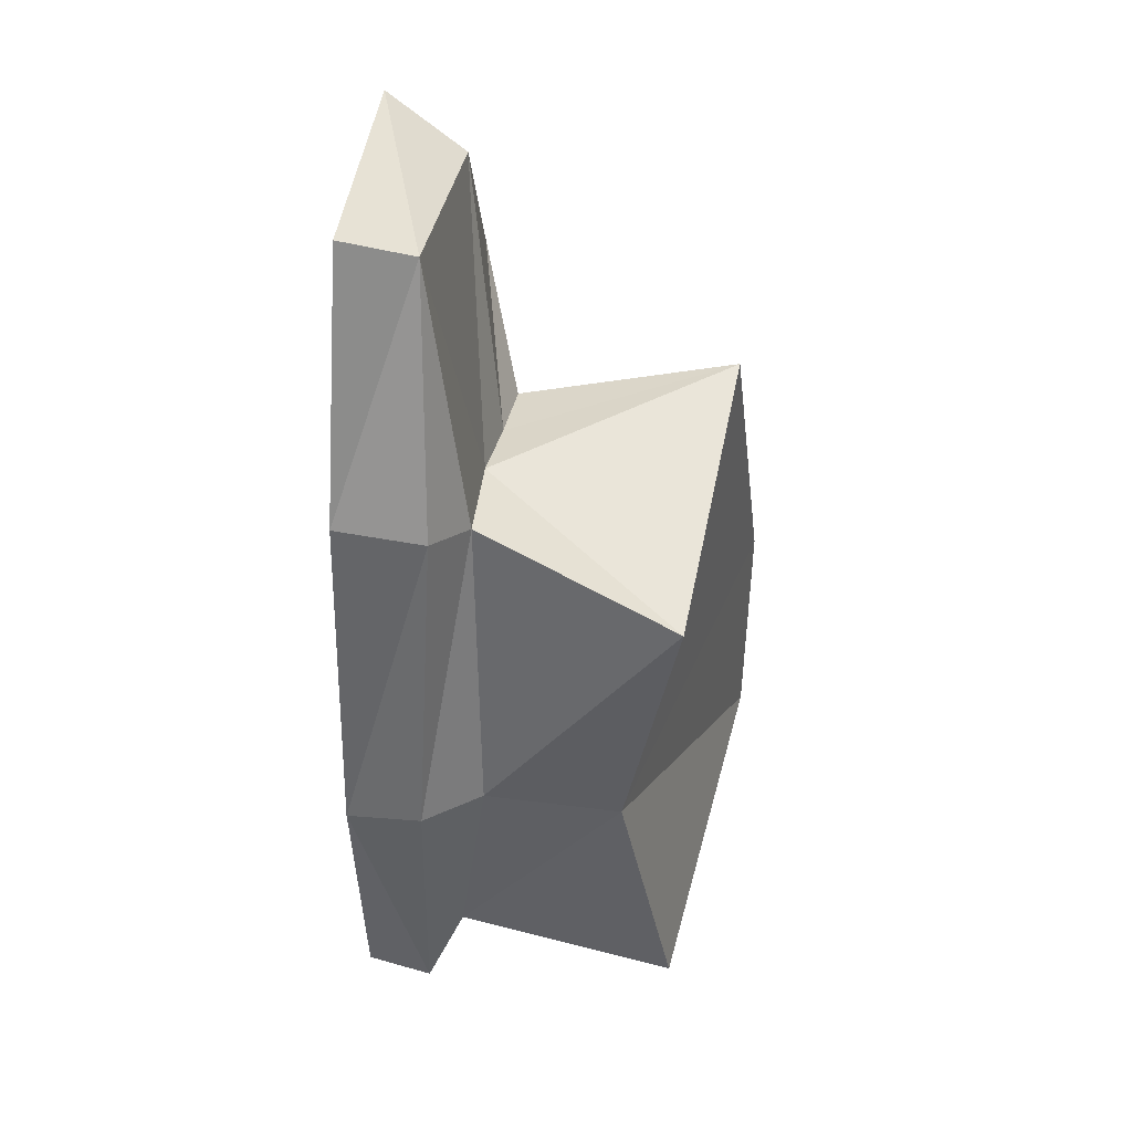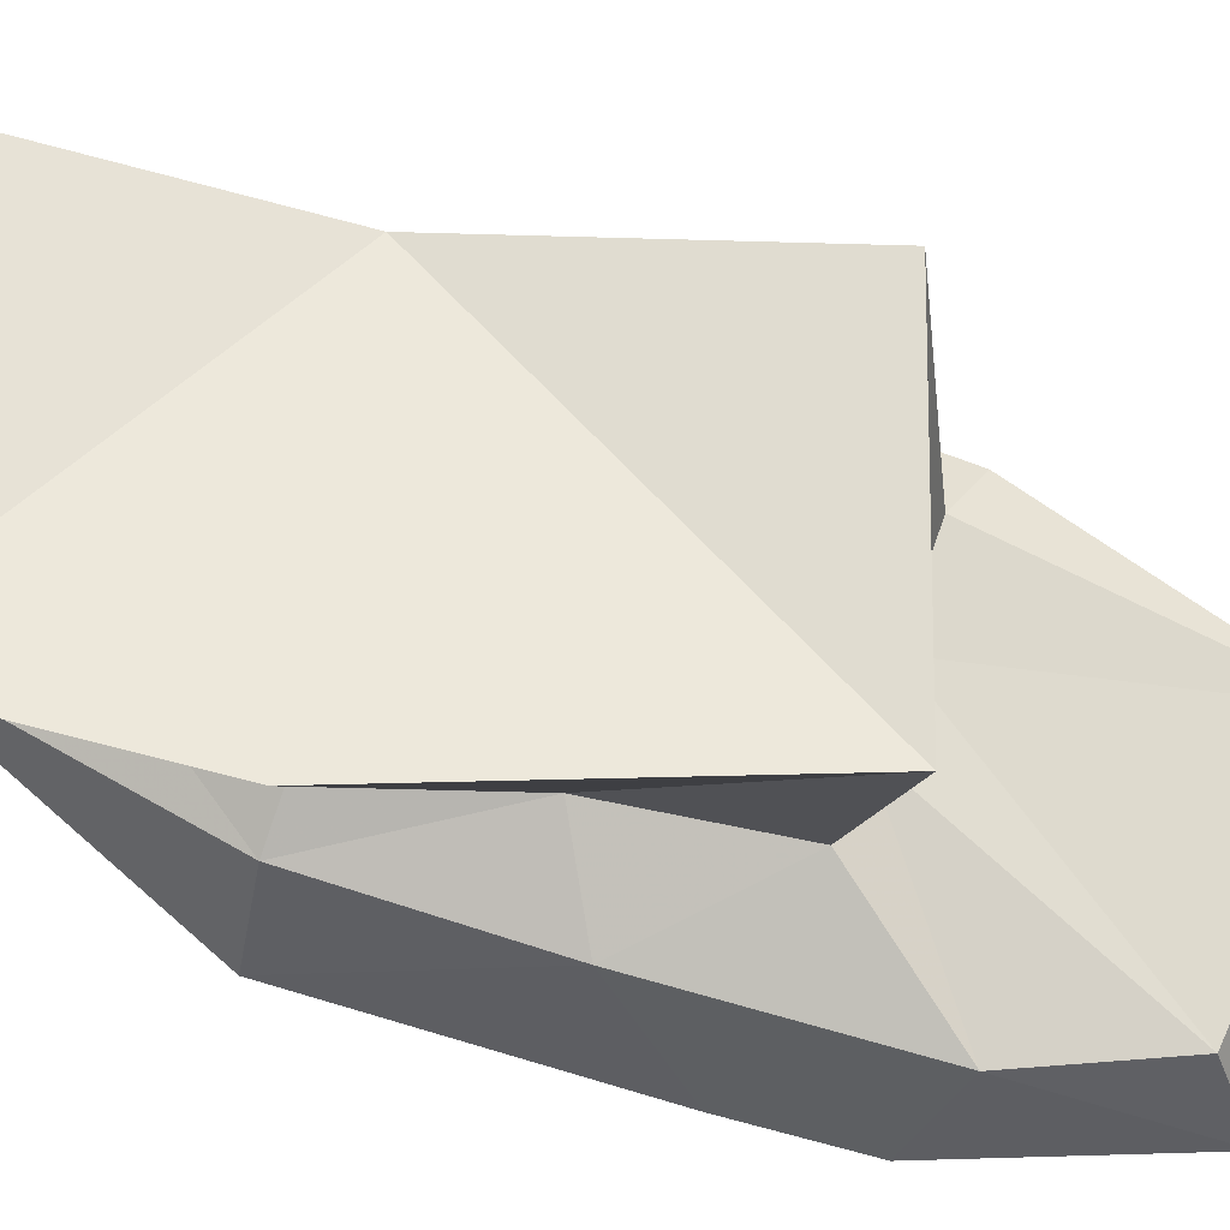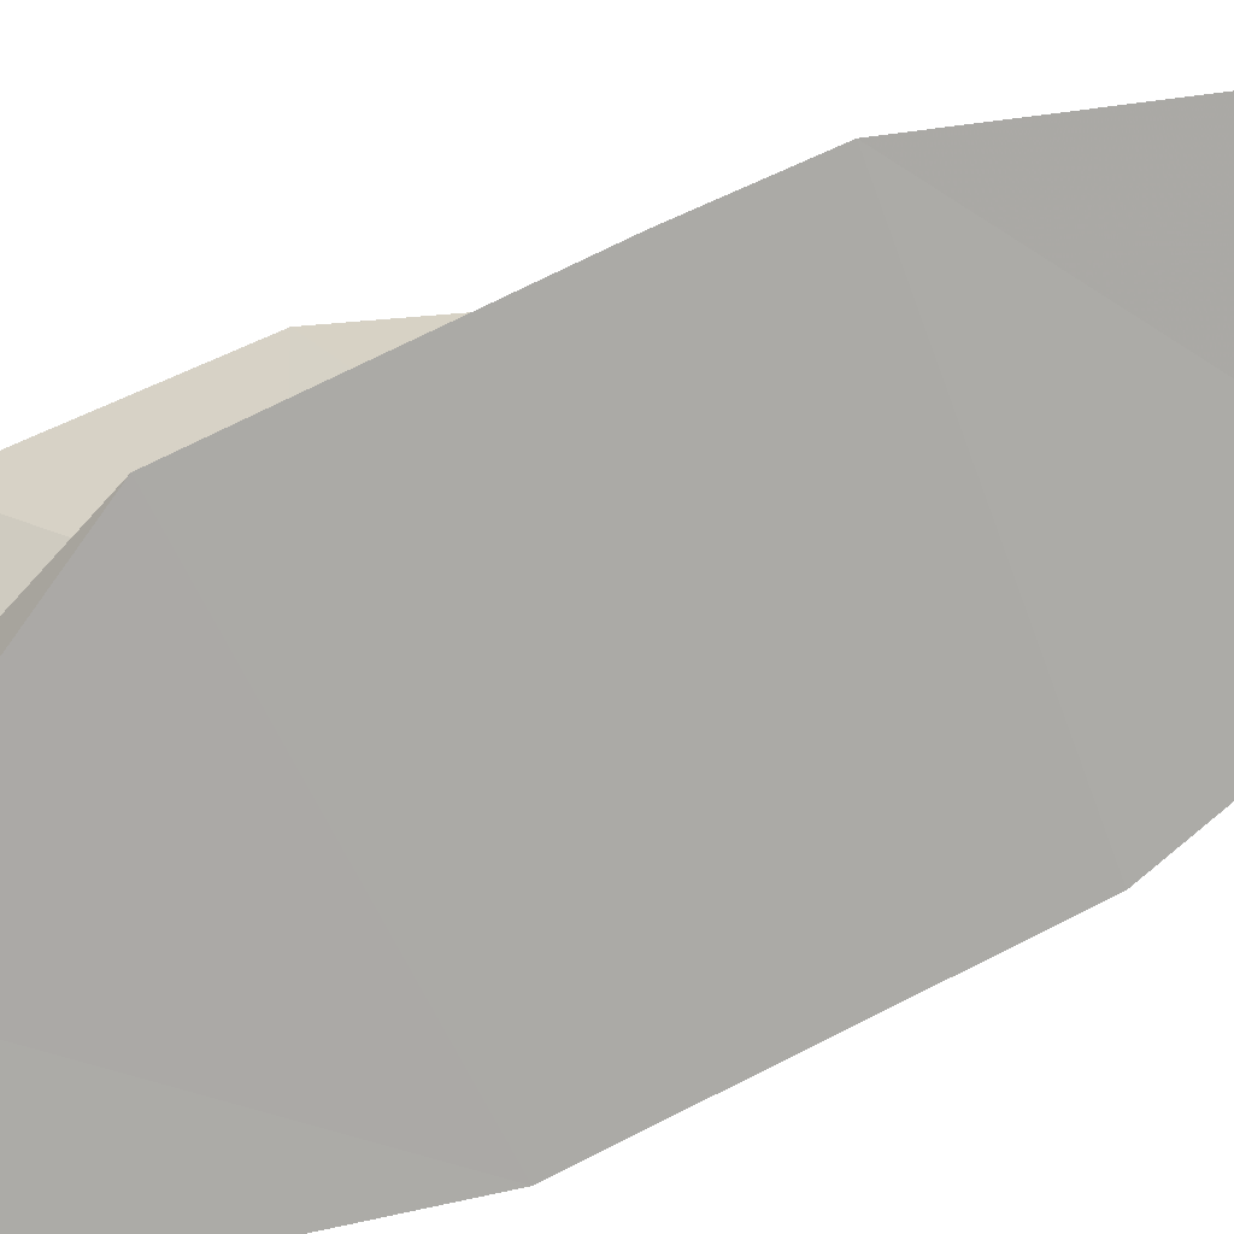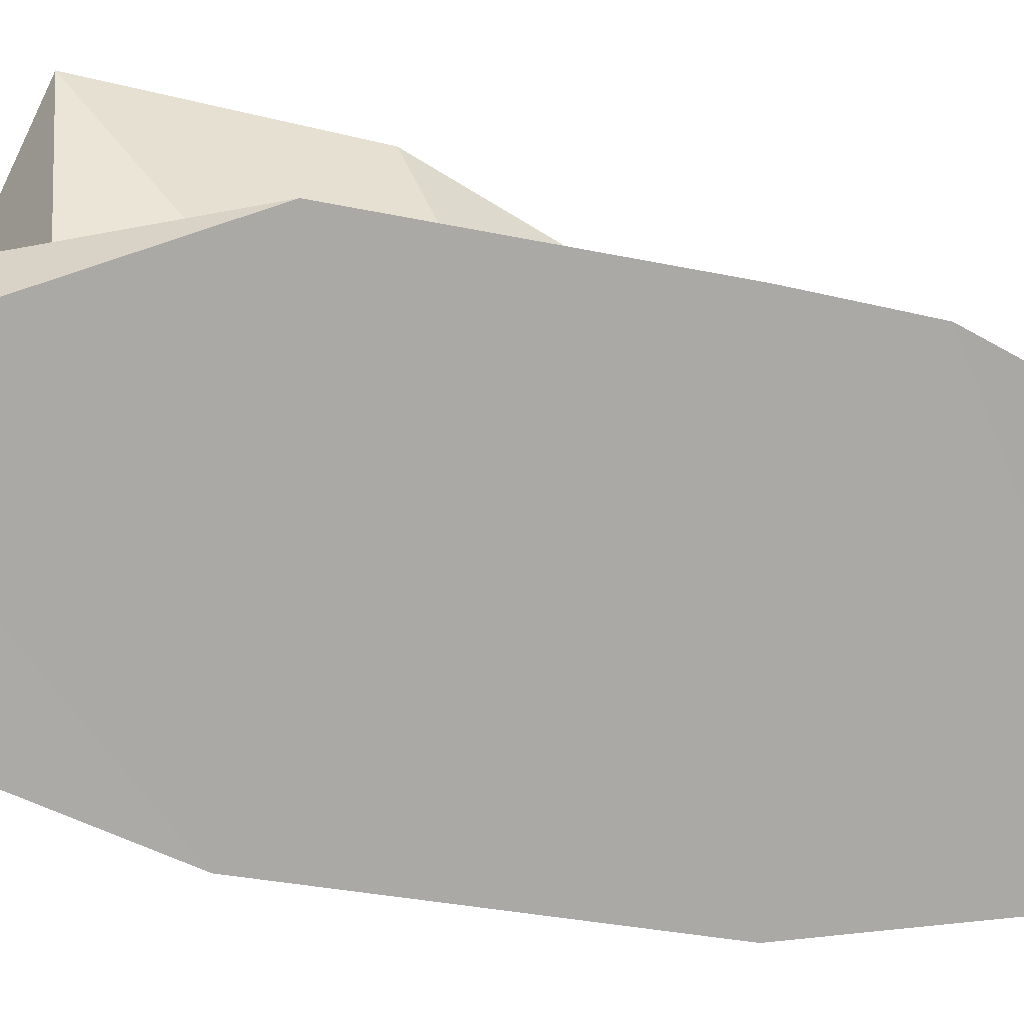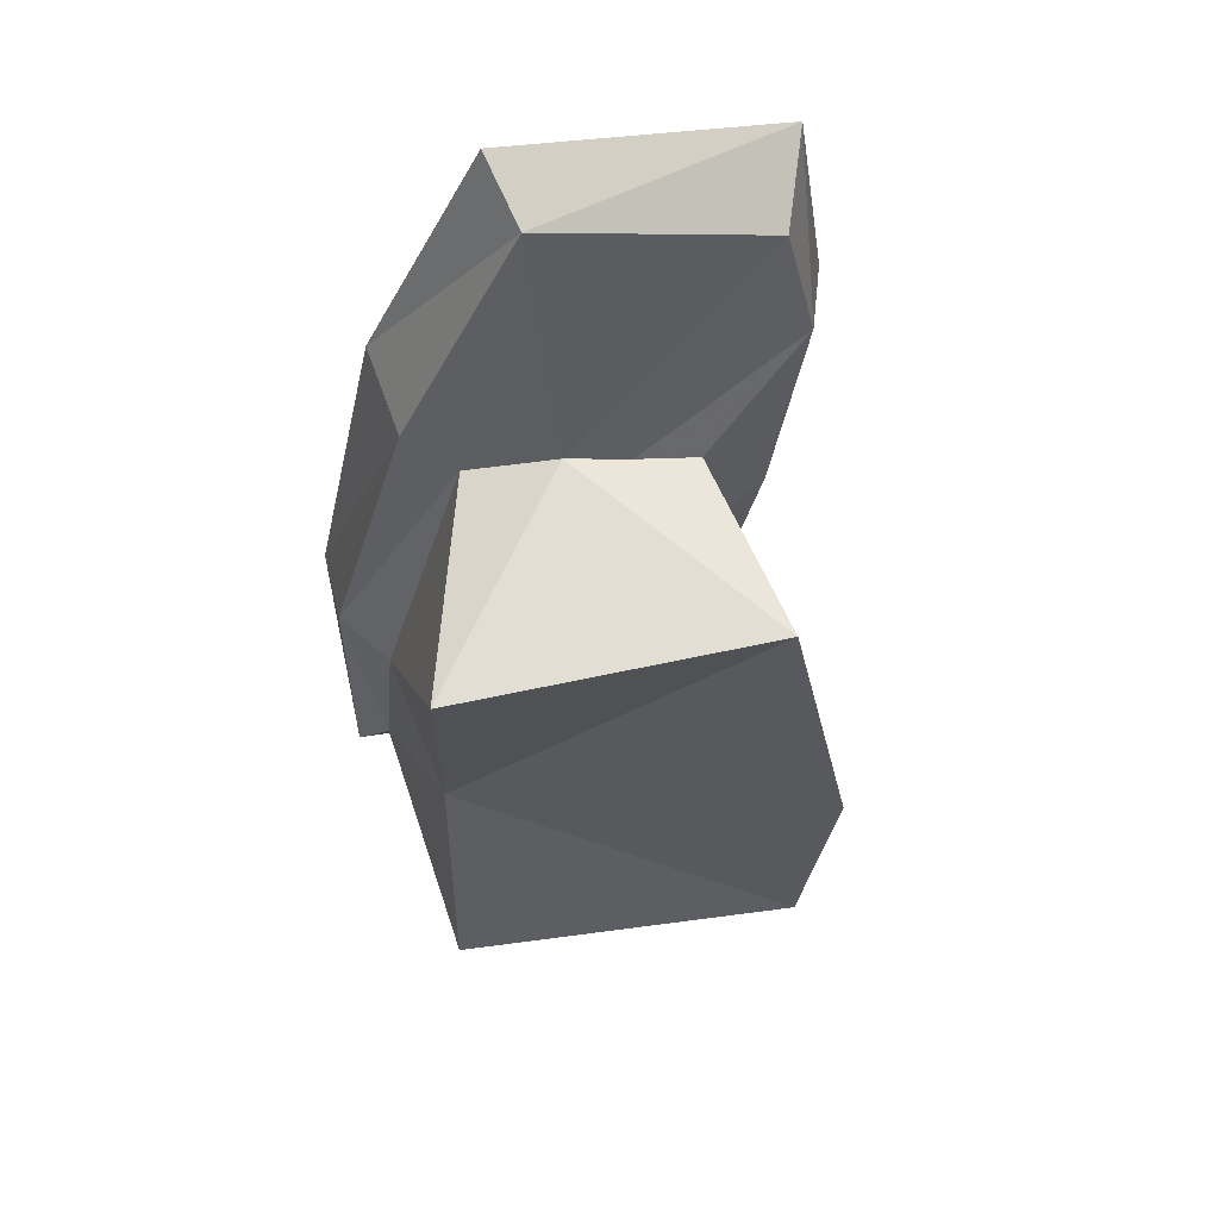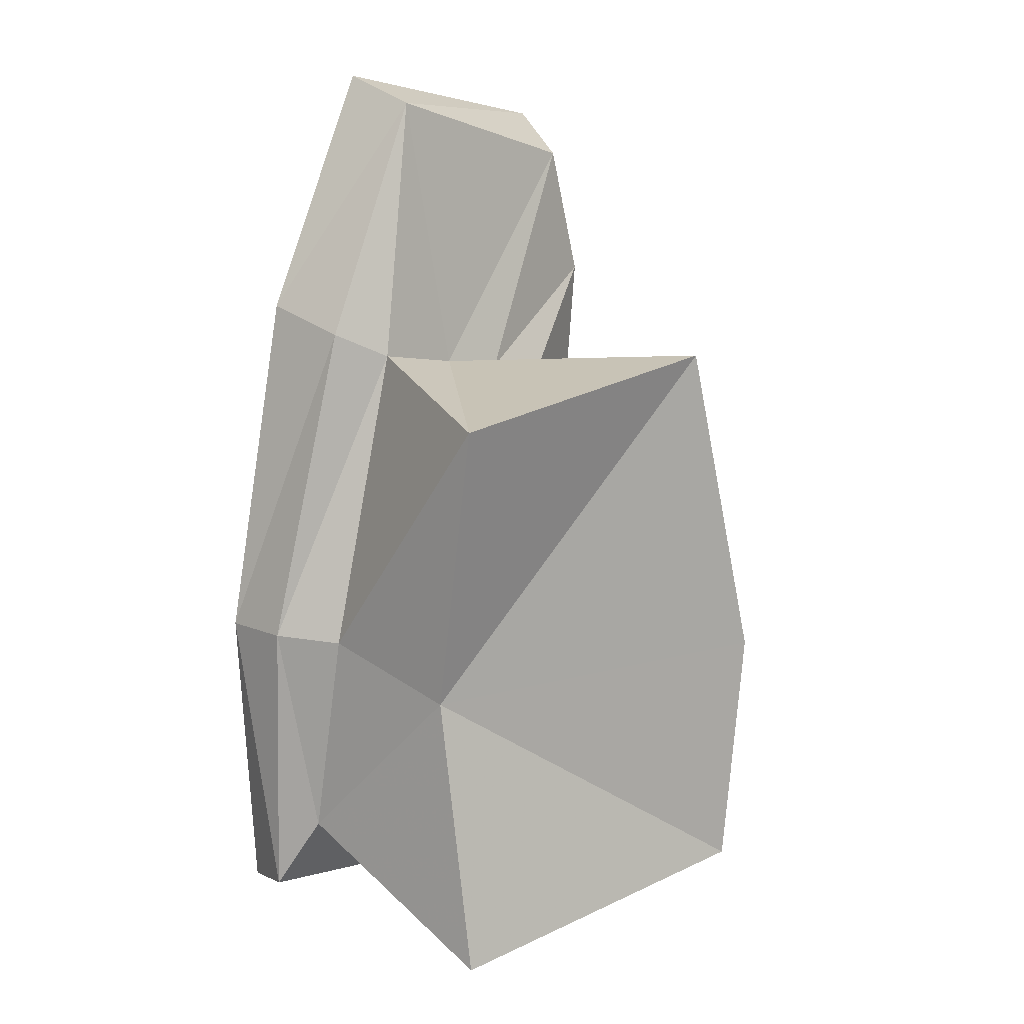
<metadata>
{"format":"obj","ext":"obj","renderer":"f3d","projection":"perspective","resolution":1024,"background":"white","views":[{"elev":50.7,"azim":95.8,"up":"+Z"},{"elev":70.1,"azim":-82.9,"up":"+Y"},{"elev":-75.9,"azim":-74.2,"up":"+Y"},{"elev":-75.6,"azim":-109.9,"up":"+Y"},{"elev":62.7,"azim":164.6,"up":"+Z"},{"elev":16.8,"azim":133.8,"up":"+Z"}]}
</metadata>
<code>
v -0.6003 0.2081 -0.04524
v -0.5207 0.2127 -0.6623
v 0.3117 -0.0801 -0.04524
v -0.4502 0.1244 0.7873
v 0.3236 0.04399 0.7042
v 0.3515 0.0663 -0.7417
v 0.3604 -0.4167 0.04965
v 0.3942 -0.4835 -0.4884
v -0.1633 -0.4424 -0.4624
v -0.2263 -0.5441 -0.7825
v 0.4553 -0.5569 0.06053
v 0.4713 -0.5699 -0.6703
v 0.4083 -0.7438 -0.7243
v -0.09906 -0.7414 -0.8229
v -0.3206 -0.4101 -0.08933
v -0.5005 -0.507 -0.1362
v -0.3742 -0.4109 0.2913
v 0.1343 -0.451 0.7902
v 0.2451 -0.5315 0.8529
v 0.4511 -0.7417 0.0492
v -0.6134 -0.7449 -0.1699
v -0.7329 -0.7443 0.5404
v -0.7713 -0.7438 0.8195
v -0.6773 -0.5161 0.9217
v -0.5966 -0.4962 0.36
v 0.2662 -0.742 0.9054
v -0.4045 -0.4097 0.6755
v -0.09351 -0.4504 0.7414
v -0.05406 -0.563 1.431
v -0.6043 -0.5386 1.256
v -0.6908 -0.7409 1.349
v -0.249 -0.4267 0.7085
v -0.01806 -0.7338 1.495
f 1 2 3
f 4 1 3
f 4 3 5
f 2 6 3
f 3 7 8
f 6 8 9
f 9 8 10
f 7 11 8
f 12 13 14
f 9 15 2
f 9 10 16
f 17 15 16
f 18 7 5
f 19 11 18
f 20 13 12
f 20 21 14
f 22 23 24
f 10 14 21
f 25 16 21
f 26 20 19
f 25 24 27
f 28 29 18
f 19 29 26
f 30 31 29
f 30 29 28
f 30 24 31
f 32 27 24
f 18 5 28
f 21 20 22
f 4 1 17
f 29 19 18
f 31 33 29
f 6 3 8
f 2 6 9
f 11 12 8
f 10 12 14
f 15 1 2
f 15 9 16
f 25 17 16
f 7 3 5
f 11 7 18
f 11 20 12
f 13 20 14
f 25 22 24
f 16 10 21
f 22 25 21
f 20 11 19
f 17 25 27
f 29 33 26
f 32 30 28
f 24 23 31
f 30 32 24
f 8 12 10
f 5 4 28
f 32 4 27
f 32 28 4
f 1 15 17
f 20 26 22
f 33 31 23
f 26 33 23
f 23 22 26
f 17 27 4

</code>
